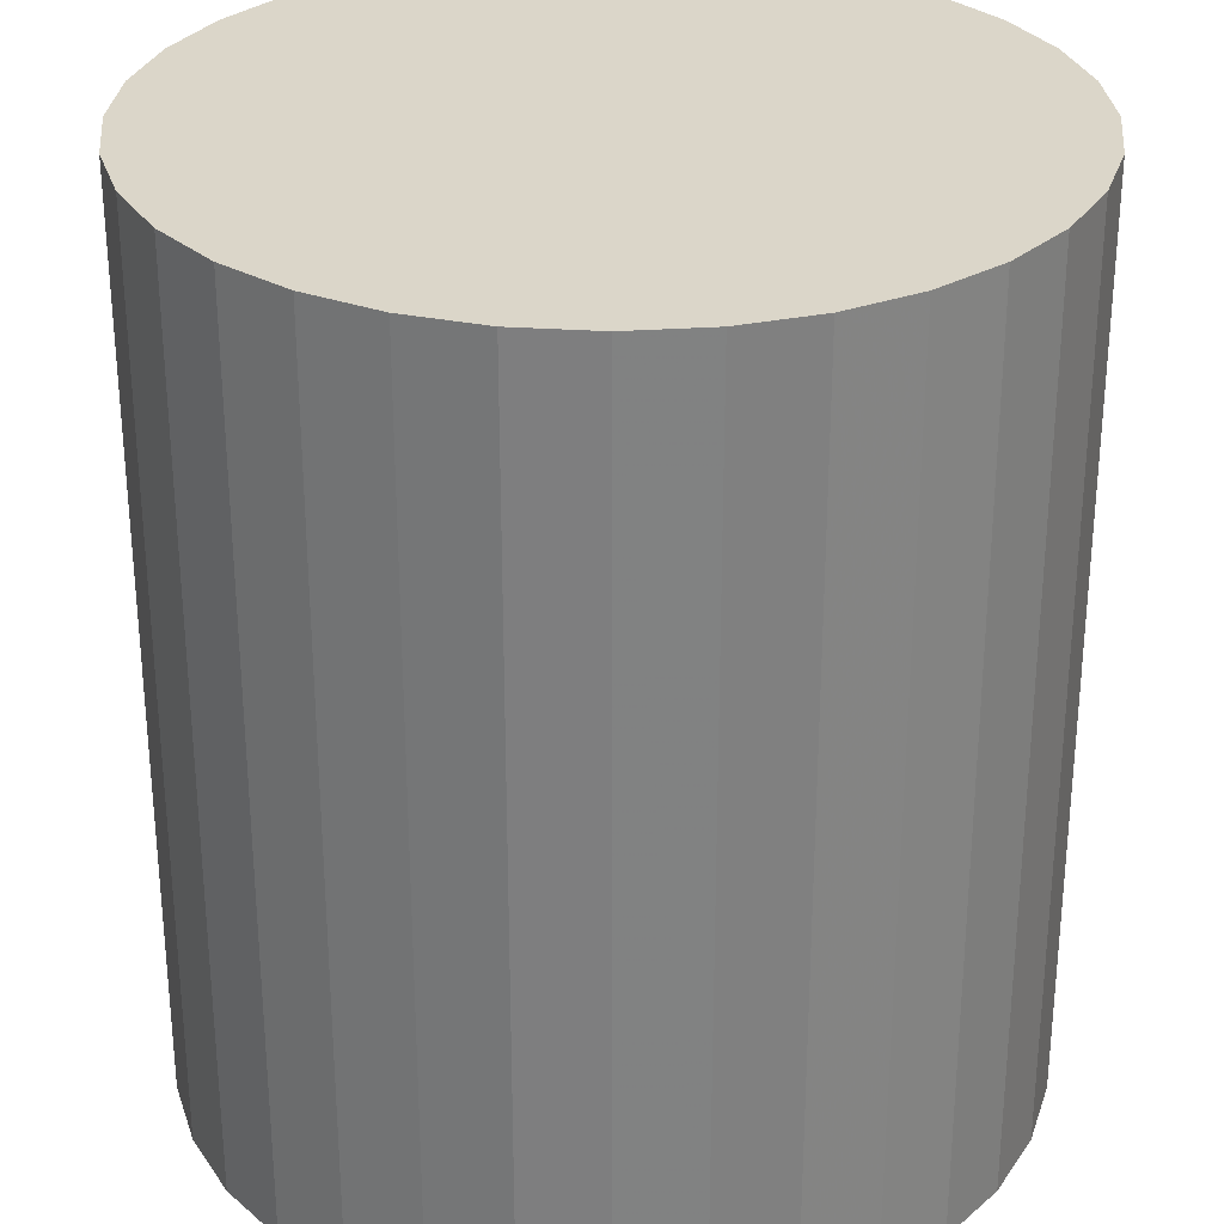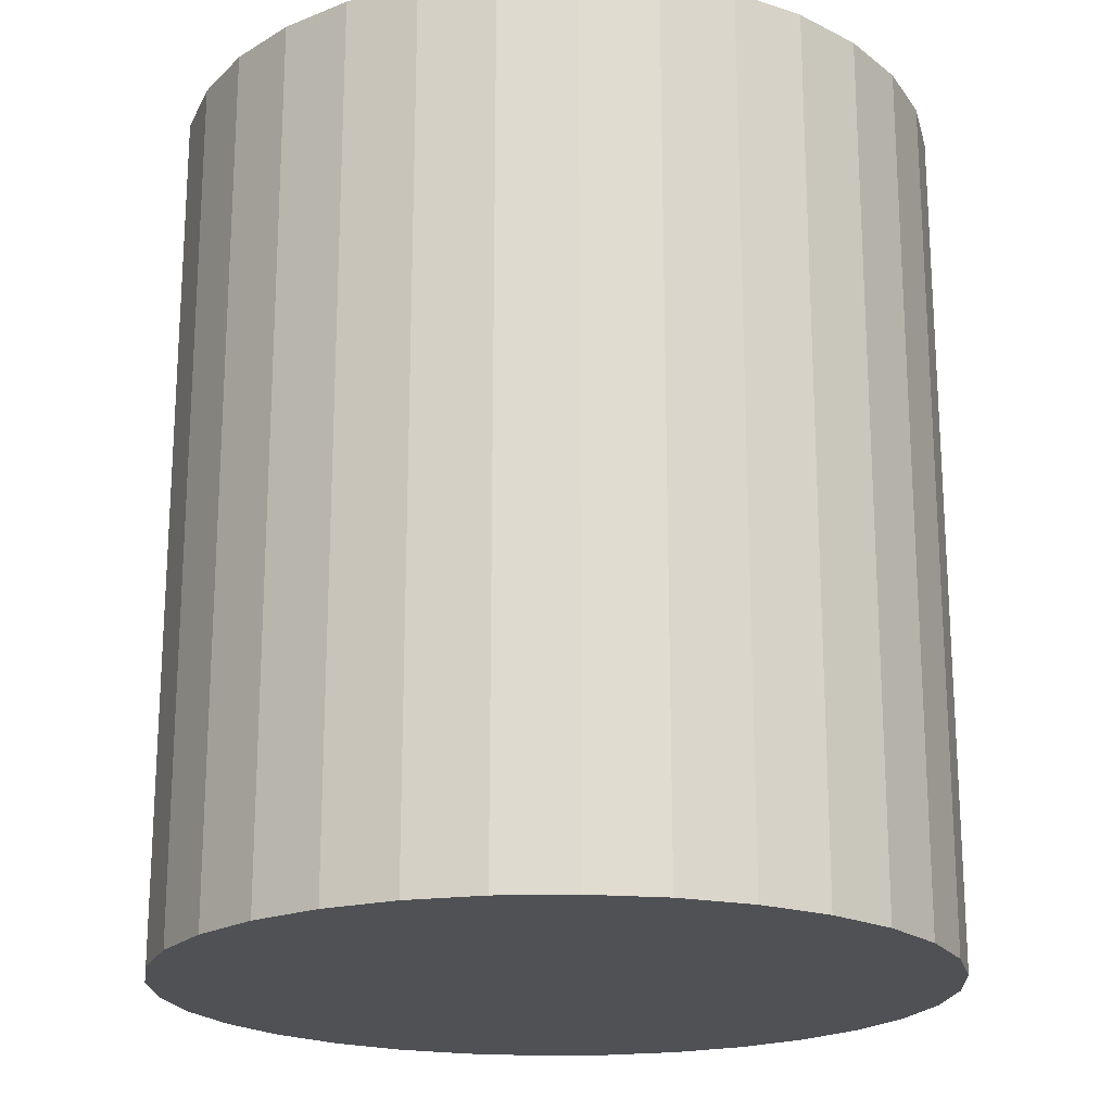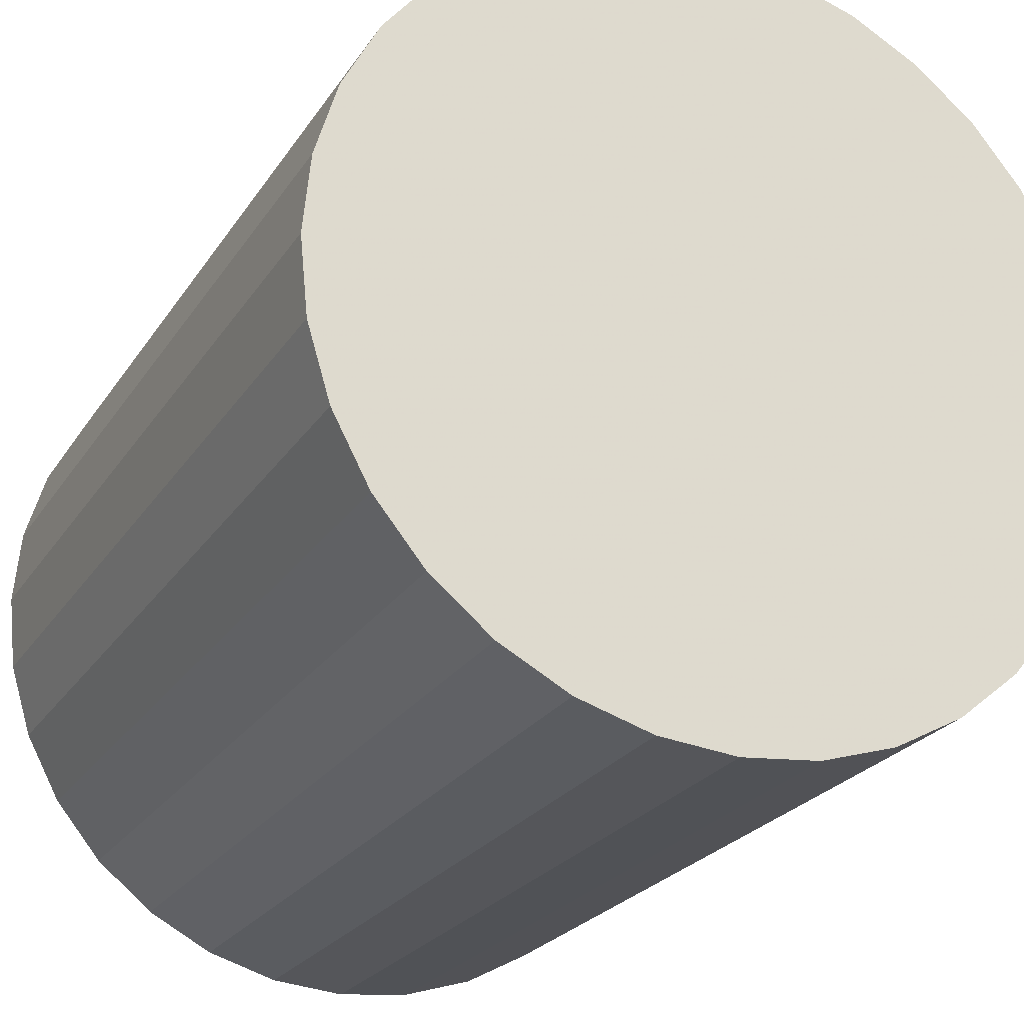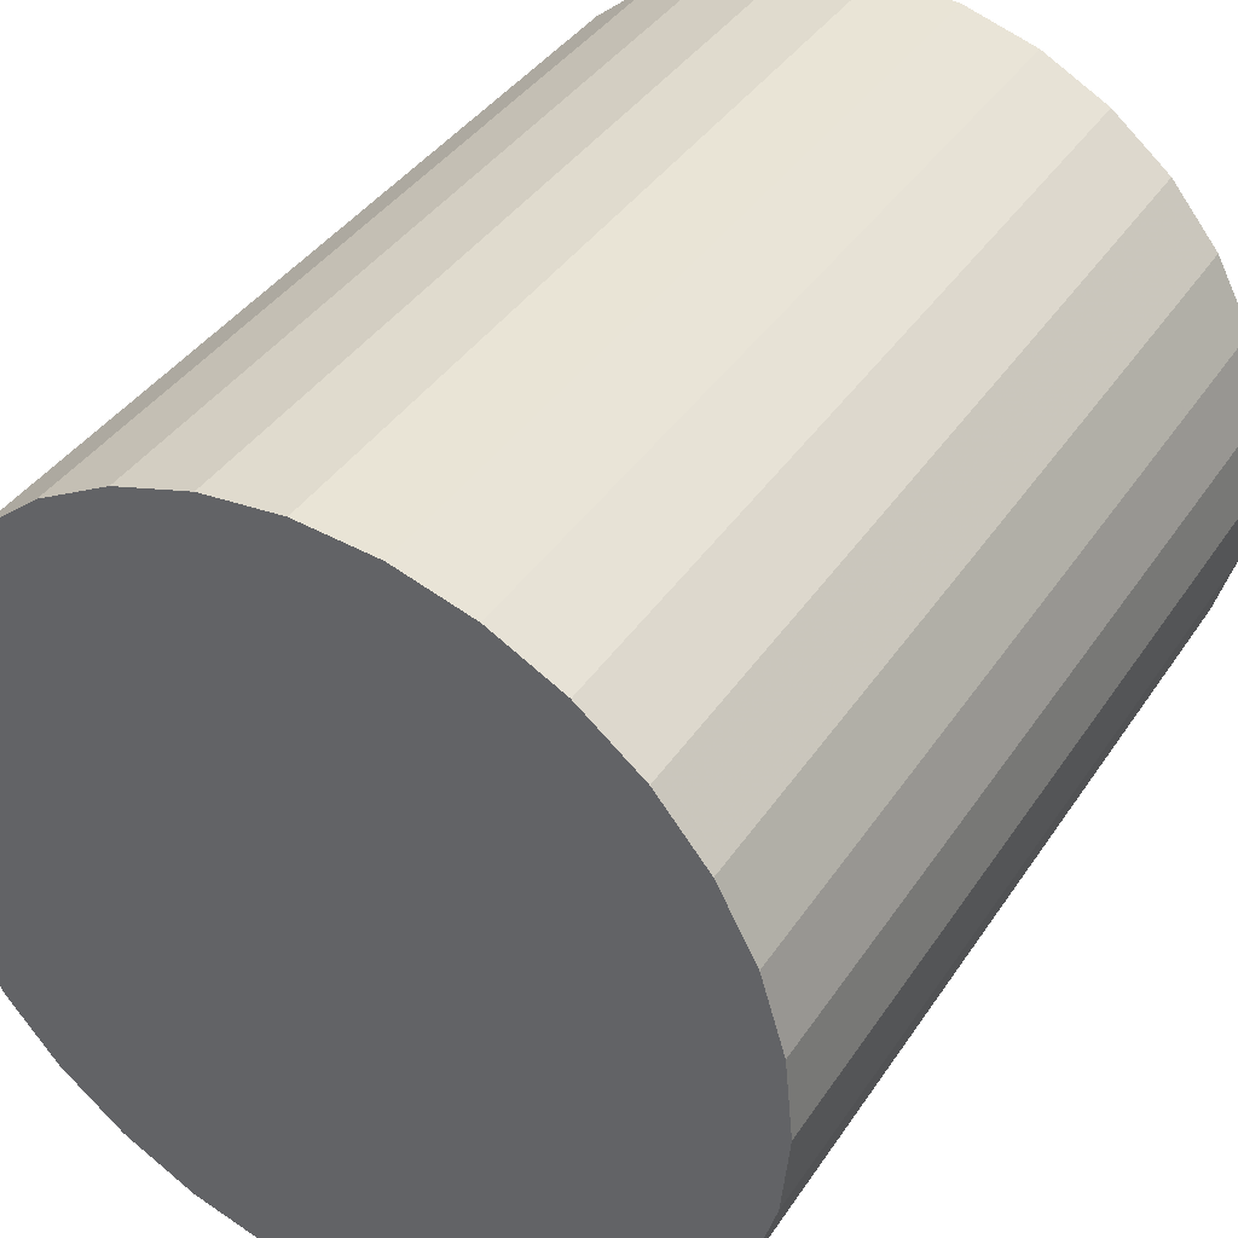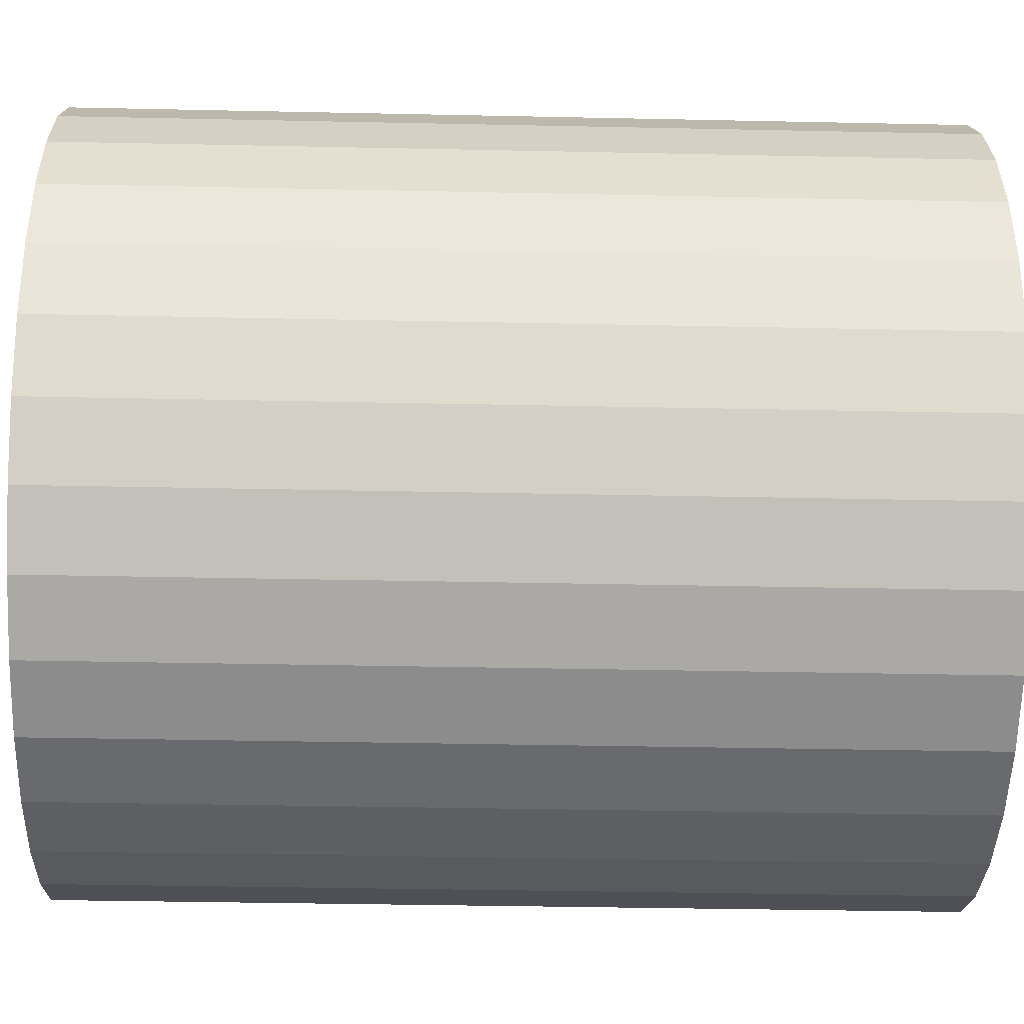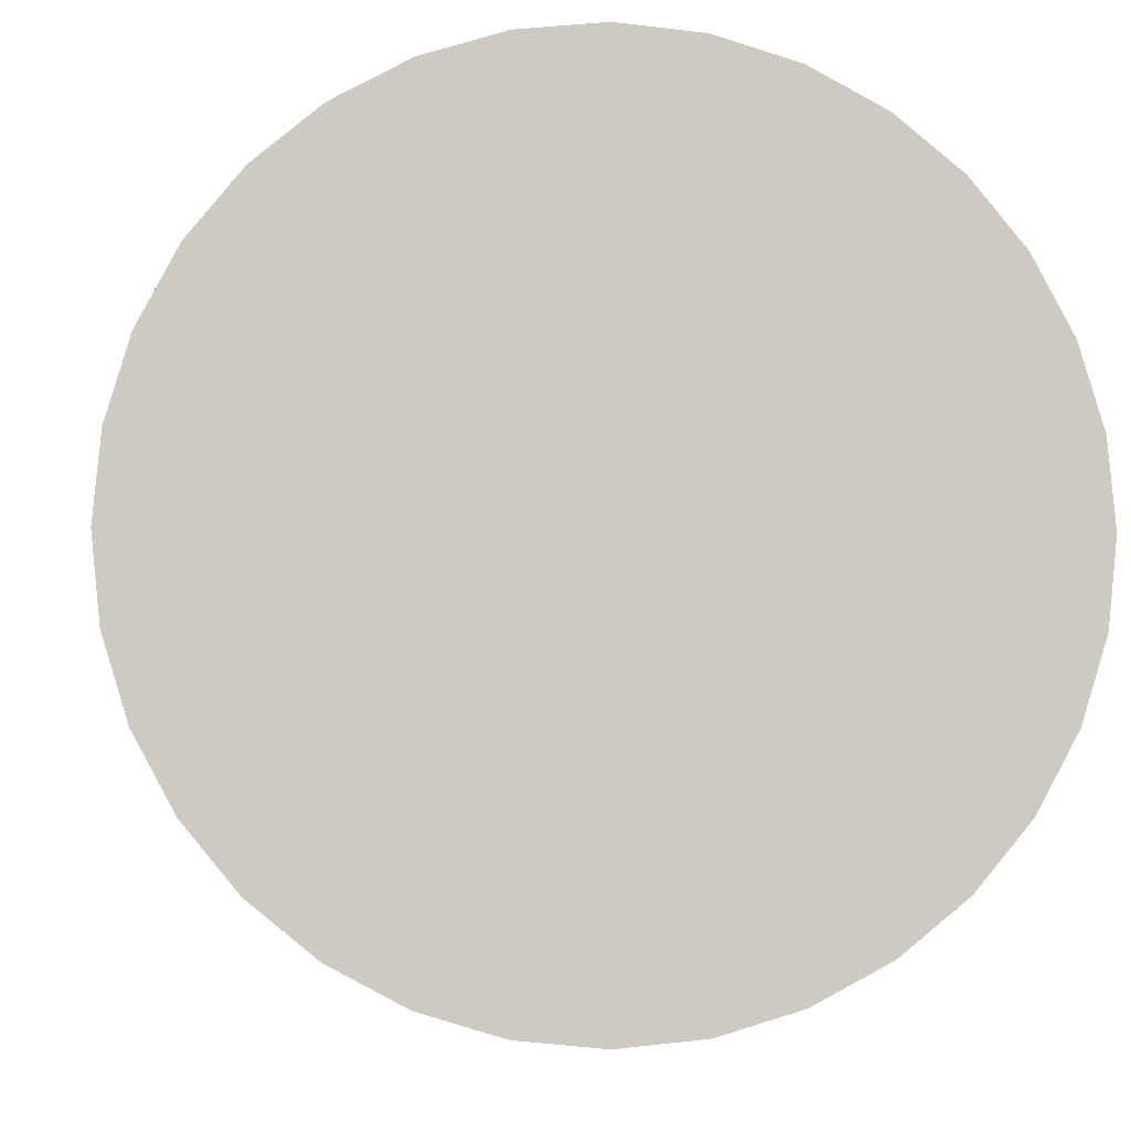
<metadata>
{"format":"obj","ext":"obj","renderer":"f3d","projection":"perspective","resolution":1024,"background":"white","views":[{"elev":-60.2,"azim":180.0,"up":"+Y"},{"elev":-20.1,"azim":154.4,"up":"+Z"},{"elev":-23.7,"azim":155.2,"up":"+Y"},{"elev":38.7,"azim":30.0,"up":"+Y"},{"elev":-36.1,"azim":88.4,"up":"+Y"},{"elev":-3.5,"azim":-4.5,"up":"+Y"}]}
</metadata>
<code>
v 0 0 -0.03197
v 0.02849 0 -0.03197
v 0.02849 0 0.03197
v 0 0 0.03197
v 0.02795 0.005559 -0.03197
v 0.02795 0.005559 0.03197
v 0.02632 0.0109 -0.03197
v 0.02632 0.0109 0.03197
v 0.02369 0.01583 -0.03197
v 0.02369 0.01583 0.03197
v 0.02015 0.02015 -0.03197
v 0.02015 0.02015 0.03197
v 0.01583 0.02369 -0.03197
v 0.01583 0.02369 0.03197
v 0.0109 0.02632 -0.03197
v 0.0109 0.02632 0.03197
v 0.005559 0.02795 -0.03197
v 0.005559 0.02795 0.03197
v 0 0.02849 -0.03197
v 0 0.02849 0.03197
v -0.005559 0.02795 -0.03197
v -0.005559 0.02795 0.03197
v -0.0109 0.02632 -0.03197
v -0.0109 0.02632 0.03197
v -0.01583 0.02369 -0.03197
v -0.01583 0.02369 0.03197
v -0.02015 0.02015 -0.03197
v -0.02015 0.02015 0.03197
v -0.02369 0.01583 -0.03197
v -0.02369 0.01583 0.03197
v -0.02632 0.0109 -0.03197
v -0.02632 0.0109 0.03197
v -0.02795 0.005559 -0.03197
v -0.02795 0.005559 0.03197
v -0.02849 0 -0.03197
v -0.02849 0 0.03197
v -0.02795 -0.005559 -0.03197
v -0.02795 -0.005559 0.03197
v -0.02632 -0.0109 -0.03197
v -0.02632 -0.0109 0.03197
v -0.02369 -0.01583 -0.03197
v -0.02369 -0.01583 0.03197
v -0.02015 -0.02015 -0.03197
v -0.02015 -0.02015 0.03197
v -0.01583 -0.02369 -0.03197
v -0.01583 -0.02369 0.03197
v -0.0109 -0.02632 -0.03197
v -0.0109 -0.02632 0.03197
v -0.005559 -0.02795 -0.03197
v -0.005559 -0.02795 0.03197
v -0 -0.02849 -0.03197
v -0 -0.02849 0.03197
v 0.005559 -0.02795 -0.03197
v 0.005559 -0.02795 0.03197
v 0.0109 -0.02632 -0.03197
v 0.0109 -0.02632 0.03197
v 0.01583 -0.02369 -0.03197
v 0.01583 -0.02369 0.03197
v 0.02015 -0.02015 -0.03197
v 0.02015 -0.02015 0.03197
v 0.02369 -0.01583 -0.03197
v 0.02369 -0.01583 0.03197
v 0.02632 -0.0109 -0.03197
v 0.02632 -0.0109 0.03197
v 0.02795 -0.005559 -0.03197
v 0.02795 -0.005559 0.03197
f 2 1 5
f 2 5 3
f 3 5 6
f 3 6 4
f 5 1 7
f 5 7 6
f 6 7 8
f 6 8 4
f 7 1 9
f 7 9 8
f 8 9 10
f 8 10 4
f 9 1 11
f 9 11 10
f 10 11 12
f 10 12 4
f 11 1 13
f 11 13 12
f 12 13 14
f 12 14 4
f 13 1 15
f 13 15 14
f 14 15 16
f 14 16 4
f 15 1 17
f 15 17 16
f 16 17 18
f 16 18 4
f 17 1 19
f 17 19 18
f 18 19 20
f 18 20 4
f 19 1 21
f 19 21 20
f 20 21 22
f 20 22 4
f 21 1 23
f 21 23 22
f 22 23 24
f 22 24 4
f 23 1 25
f 23 25 24
f 24 25 26
f 24 26 4
f 25 1 27
f 25 27 26
f 26 27 28
f 26 28 4
f 27 1 29
f 27 29 28
f 28 29 30
f 28 30 4
f 29 1 31
f 29 31 30
f 30 31 32
f 30 32 4
f 31 1 33
f 31 33 32
f 32 33 34
f 32 34 4
f 33 1 35
f 33 35 34
f 34 35 36
f 34 36 4
f 35 1 37
f 35 37 36
f 36 37 38
f 36 38 4
f 37 1 39
f 37 39 38
f 38 39 40
f 38 40 4
f 39 1 41
f 39 41 40
f 40 41 42
f 40 42 4
f 41 1 43
f 41 43 42
f 42 43 44
f 42 44 4
f 43 1 45
f 43 45 44
f 44 45 46
f 44 46 4
f 45 1 47
f 45 47 46
f 46 47 48
f 46 48 4
f 47 1 49
f 47 49 48
f 48 49 50
f 48 50 4
f 49 1 51
f 49 51 50
f 50 51 52
f 50 52 4
f 51 1 53
f 51 53 52
f 52 53 54
f 52 54 4
f 53 1 55
f 53 55 54
f 54 55 56
f 54 56 4
f 55 1 57
f 55 57 56
f 56 57 58
f 56 58 4
f 57 1 59
f 57 59 58
f 58 59 60
f 58 60 4
f 59 1 61
f 59 61 60
f 60 61 62
f 60 62 4
f 61 1 63
f 61 63 62
f 62 63 64
f 62 64 4
f 63 1 65
f 63 65 64
f 64 65 66
f 64 66 4
f 65 1 2
f 65 2 66
f 66 2 3
f 66 3 4

</code>
